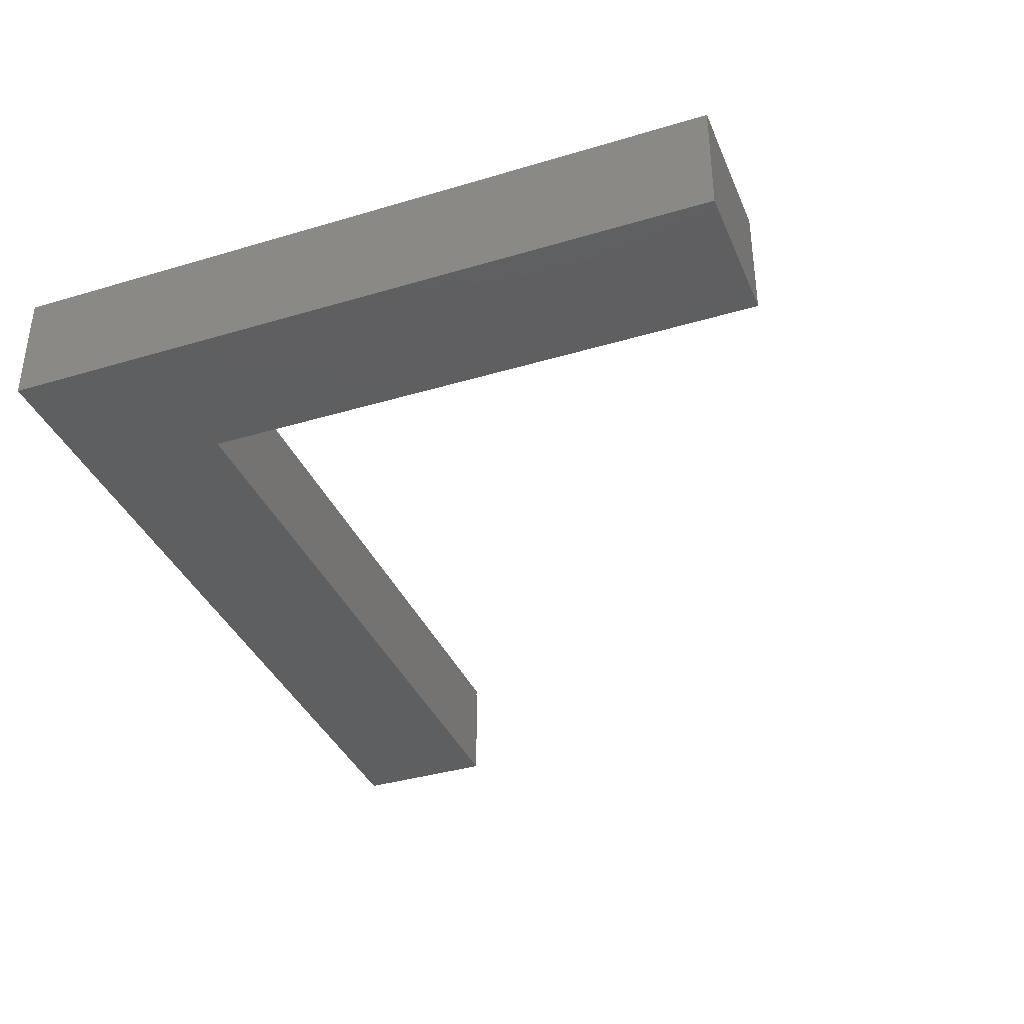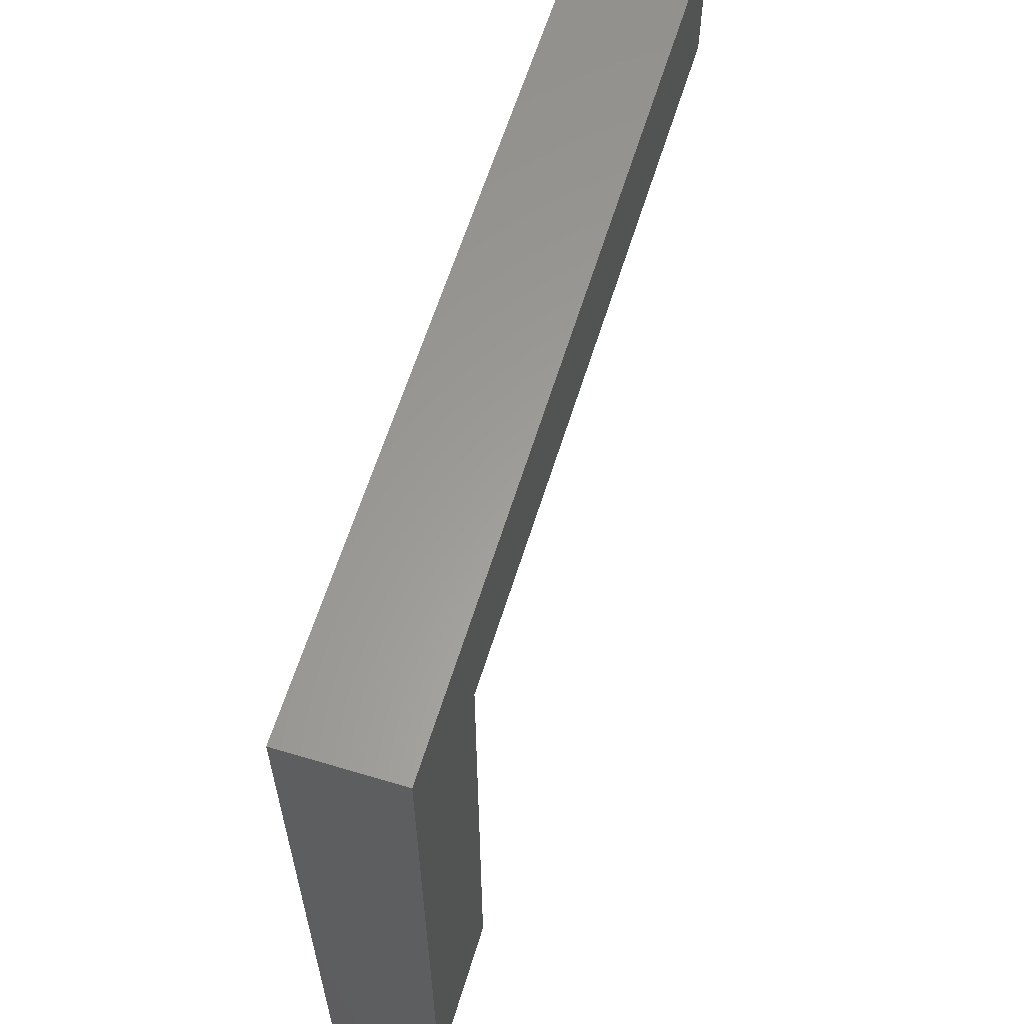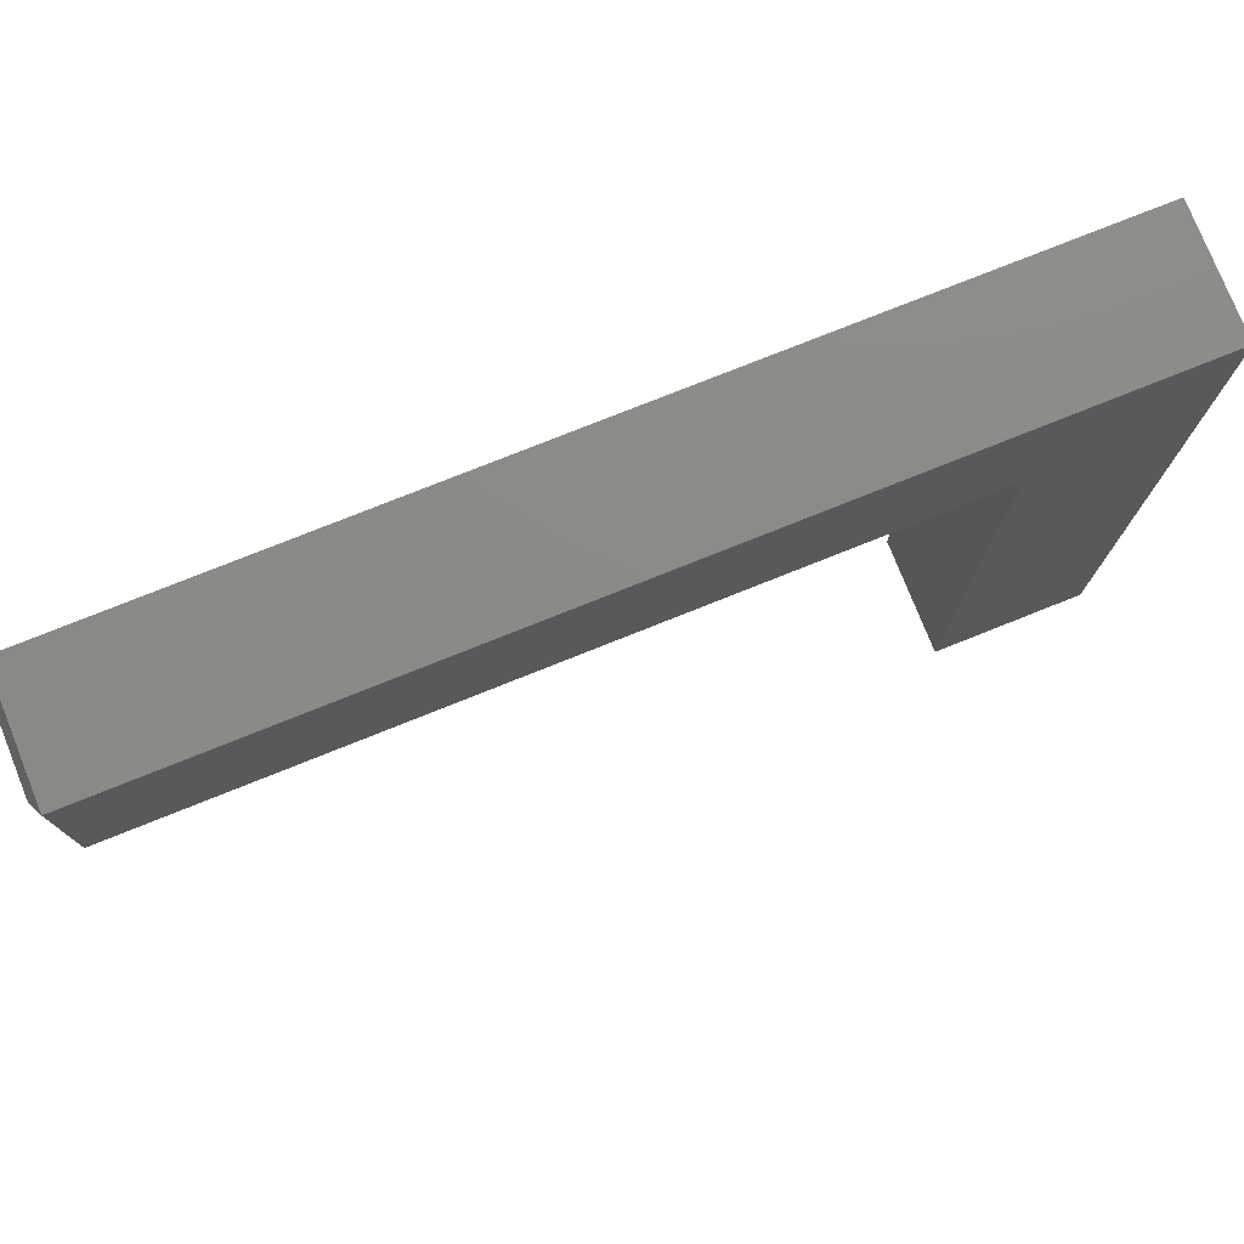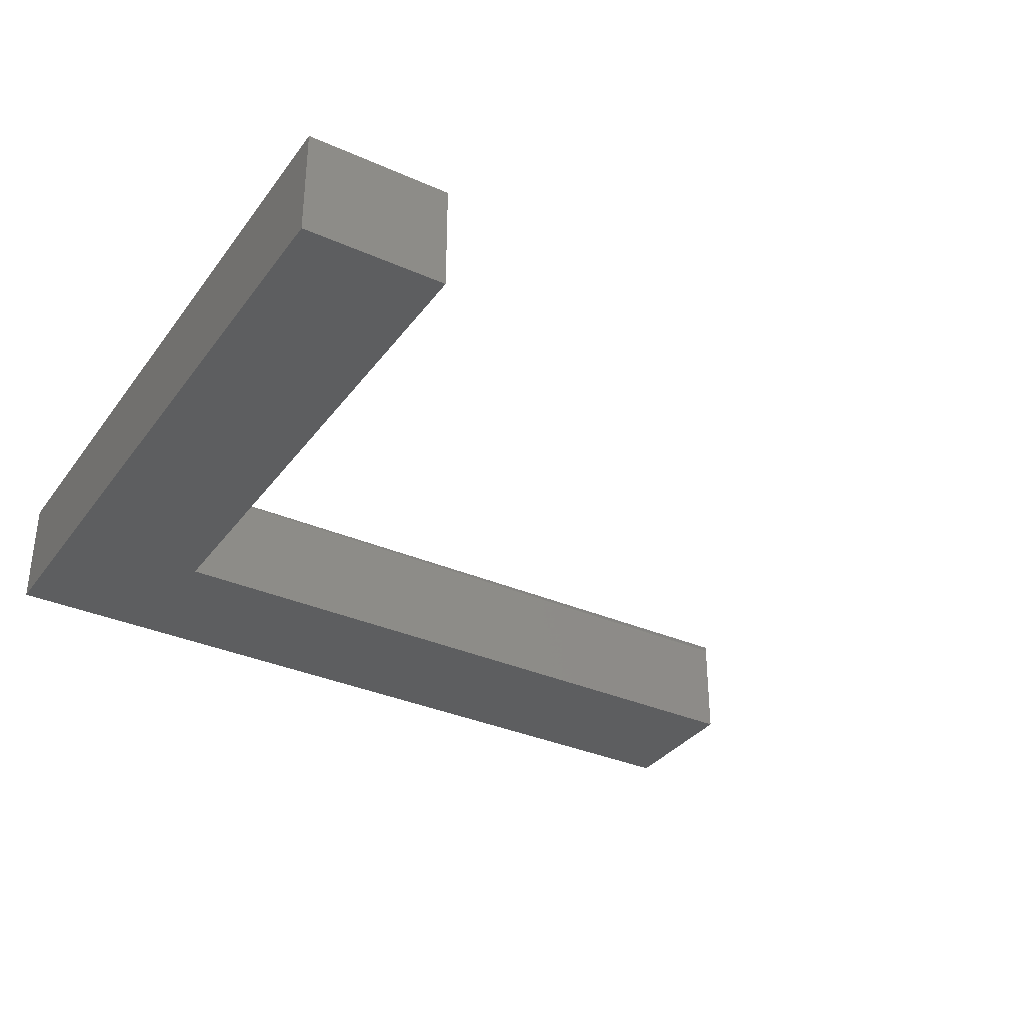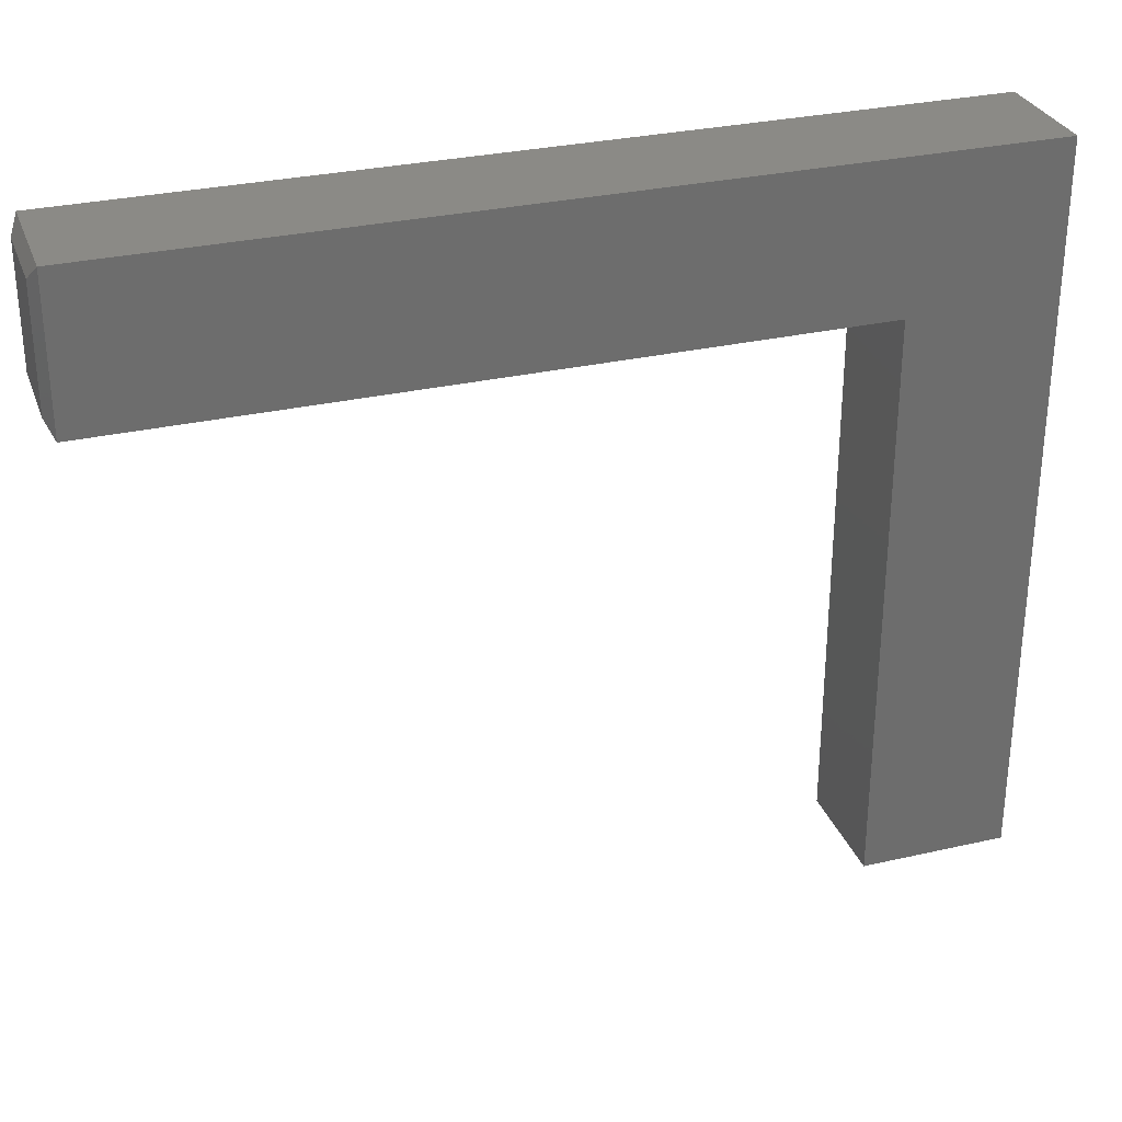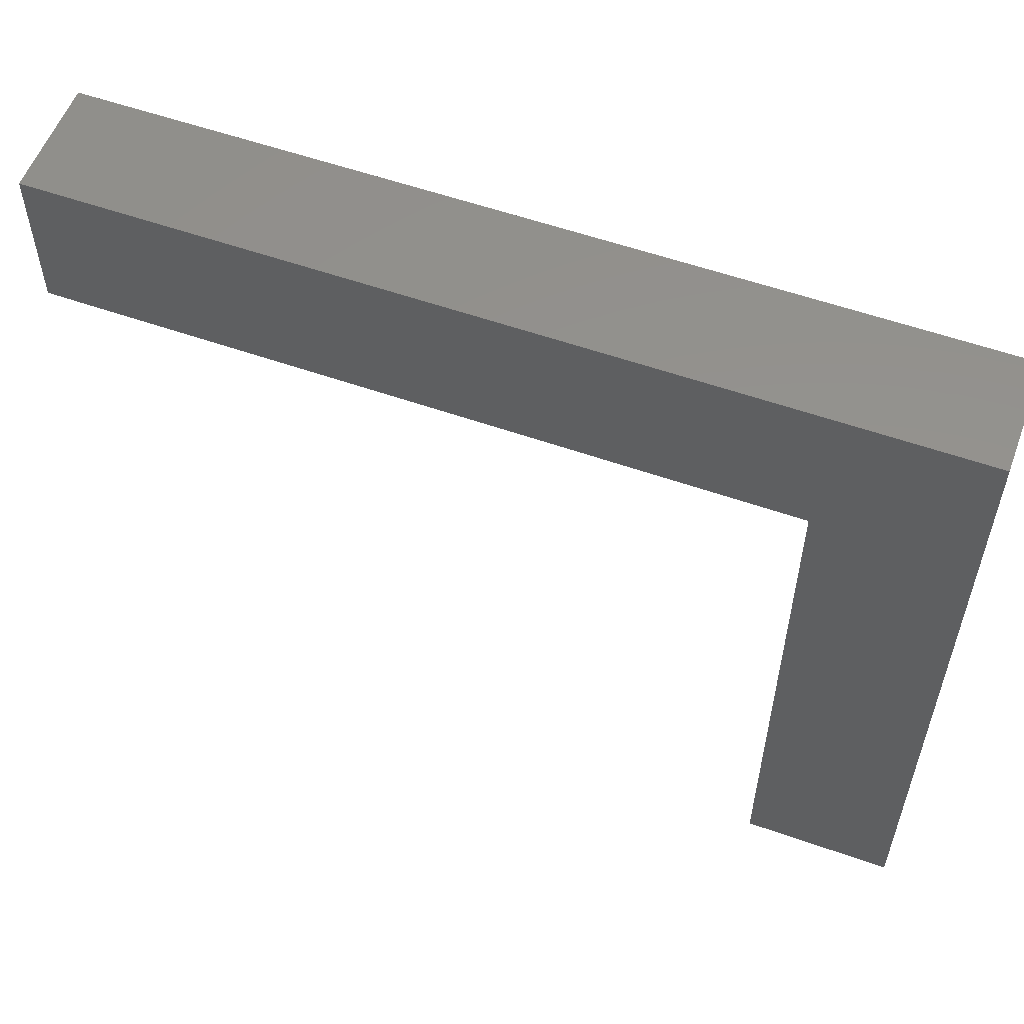
<metadata>
{"format":"stl","ext":"stl","renderer":"f3d","projection":"perspective","resolution":1024,"background":"white","views":[{"elev":-37.1,"azim":-68.9,"up":"+Z"},{"elev":60.9,"azim":-73.0,"up":"+Y"},{"elev":77.1,"azim":158.2,"up":"+Y"},{"elev":-34.0,"azim":-31.0,"up":"+Z"},{"elev":30.2,"azim":161.6,"up":"+Y"},{"elev":56.2,"azim":-159.7,"up":"+Y"}]}
</metadata>
<code>
# stl→obj: 27 verts, 50 faces
v -0.1484 0 0.1172
v -0.1484 0 0
v 0.002878 0 0.1172
v 0.002878 0 0
v 0.75 0.6114 0.1016
v 0.7422 0.5958 0.1172
v 0.7429 0.5973 0.114
v 0.7424 0.5962 0.1118
v 0.7422 0.5958 0.1094
v 0.7422 0.5958 0
v 0.75 0.6114 0.01562
v 0.002878 0.6006 0.1166
v -0.1484 0.7471 0.1172
v 0.002878 0.6021 0.117
v 0.002878 0.6036 0.1172
v 0.7422 0.7471 0.1172
v 0.002878 0.5958 0.1094
v 0.002878 0.5958 0
v 0.002878 0.596 0.1109
v 0.002878 0.5964 0.1124
v 0.002878 0.5971 0.1137
v 0.002878 0.5981 0.1149
v 0.002878 0.5993 0.1159
v 0.75 0.7315 0.1016
v -0.1484 0.7471 0
v 0.7422 0.7471 0
v 0.75 0.7315 0.01562
f 1 2 3
f 3 2 4
f 5 6 7
f 5 7 8
f 5 8 9
f 5 9 10
f 5 10 11
f 3 12 1
f 13 1 12
f 13 12 14
f 13 14 15
f 13 15 6
f 13 6 16
f 17 18 9
f 9 18 10
f 3 4 18
f 3 18 17
f 3 17 19
f 3 19 20
f 3 20 21
f 3 21 22
f 3 22 23
f 3 23 12
f 16 6 24
f 24 6 5
f 13 25 1
f 1 25 2
f 17 8 19
f 17 9 8
f 6 15 14
f 6 14 12
f 6 12 23
f 6 23 22
f 6 22 21
f 6 21 7
f 7 21 8
f 8 21 20
f 8 20 19
f 2 25 4
f 4 25 18
f 25 26 18
f 18 26 10
f 16 26 13
f 13 26 25
f 5 11 24
f 24 11 27
f 26 27 10
f 10 27 11
f 26 16 27
f 27 16 24

</code>
